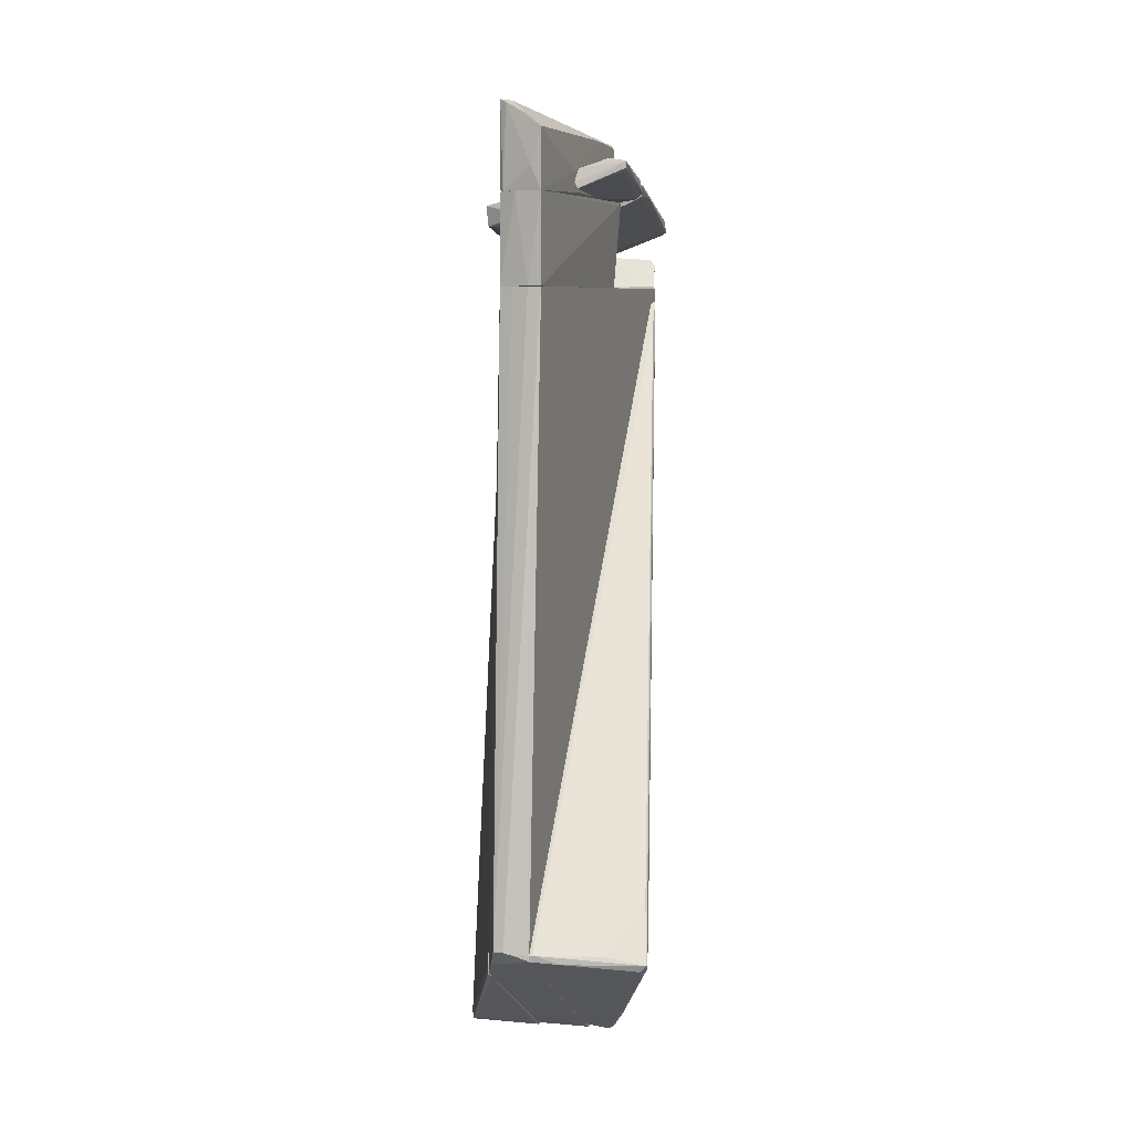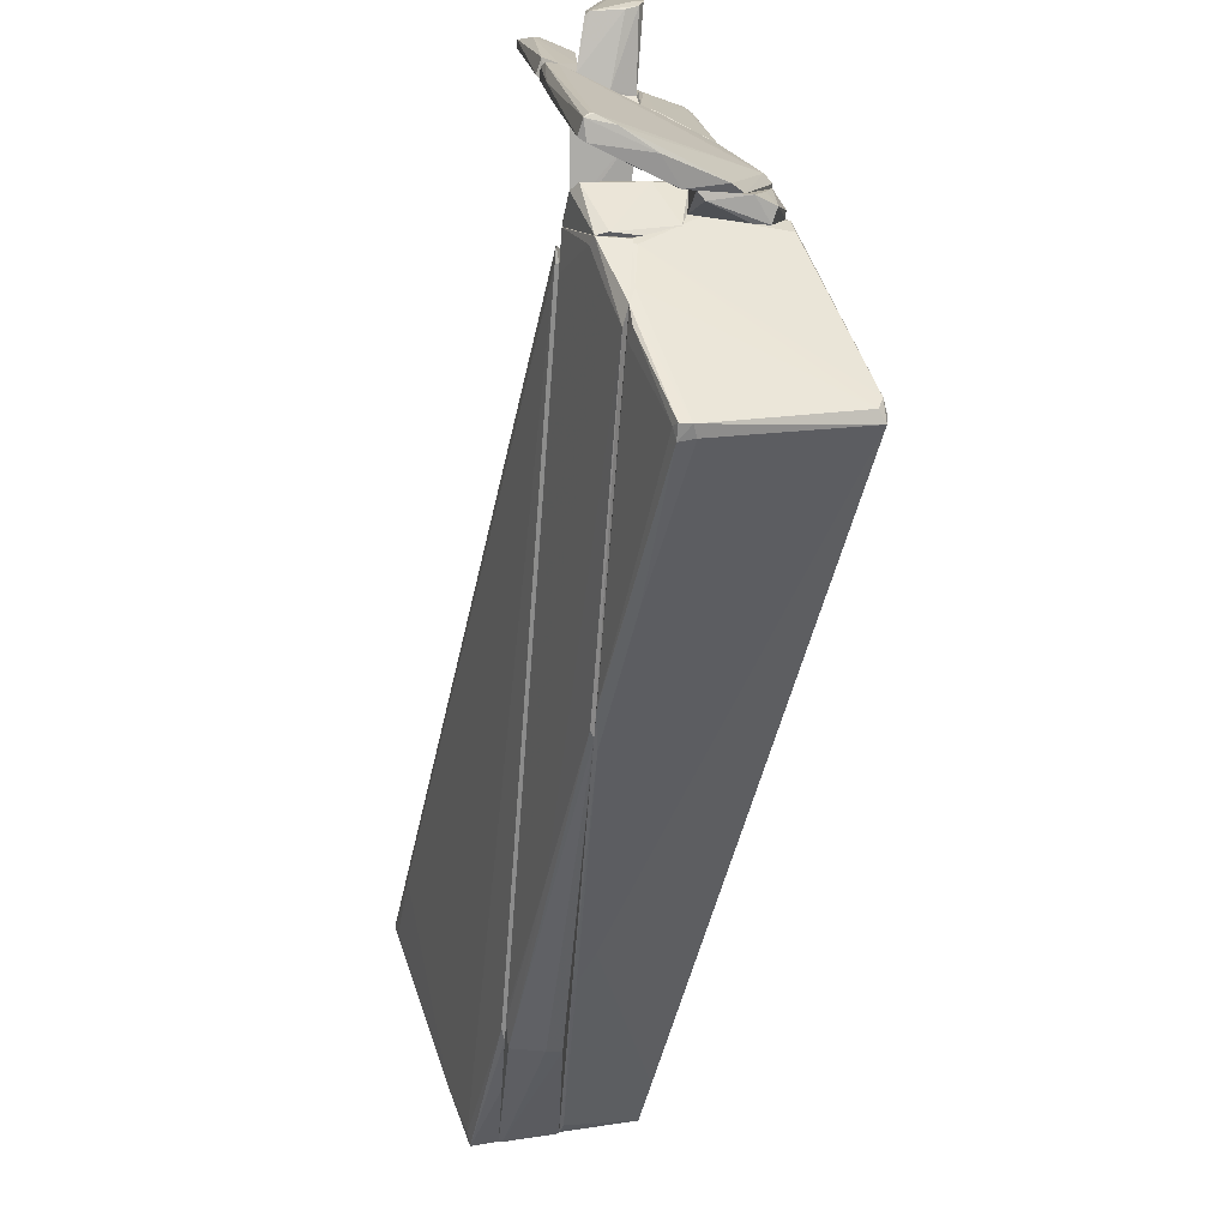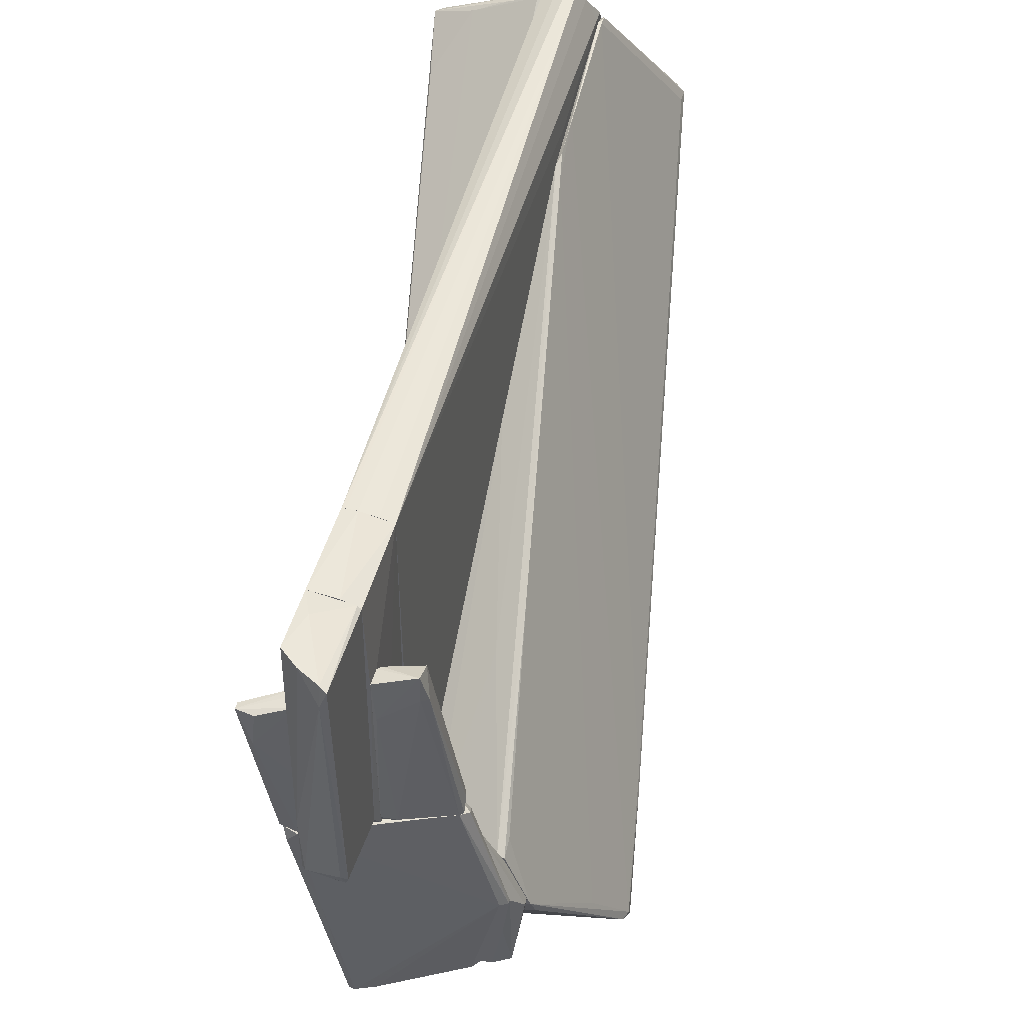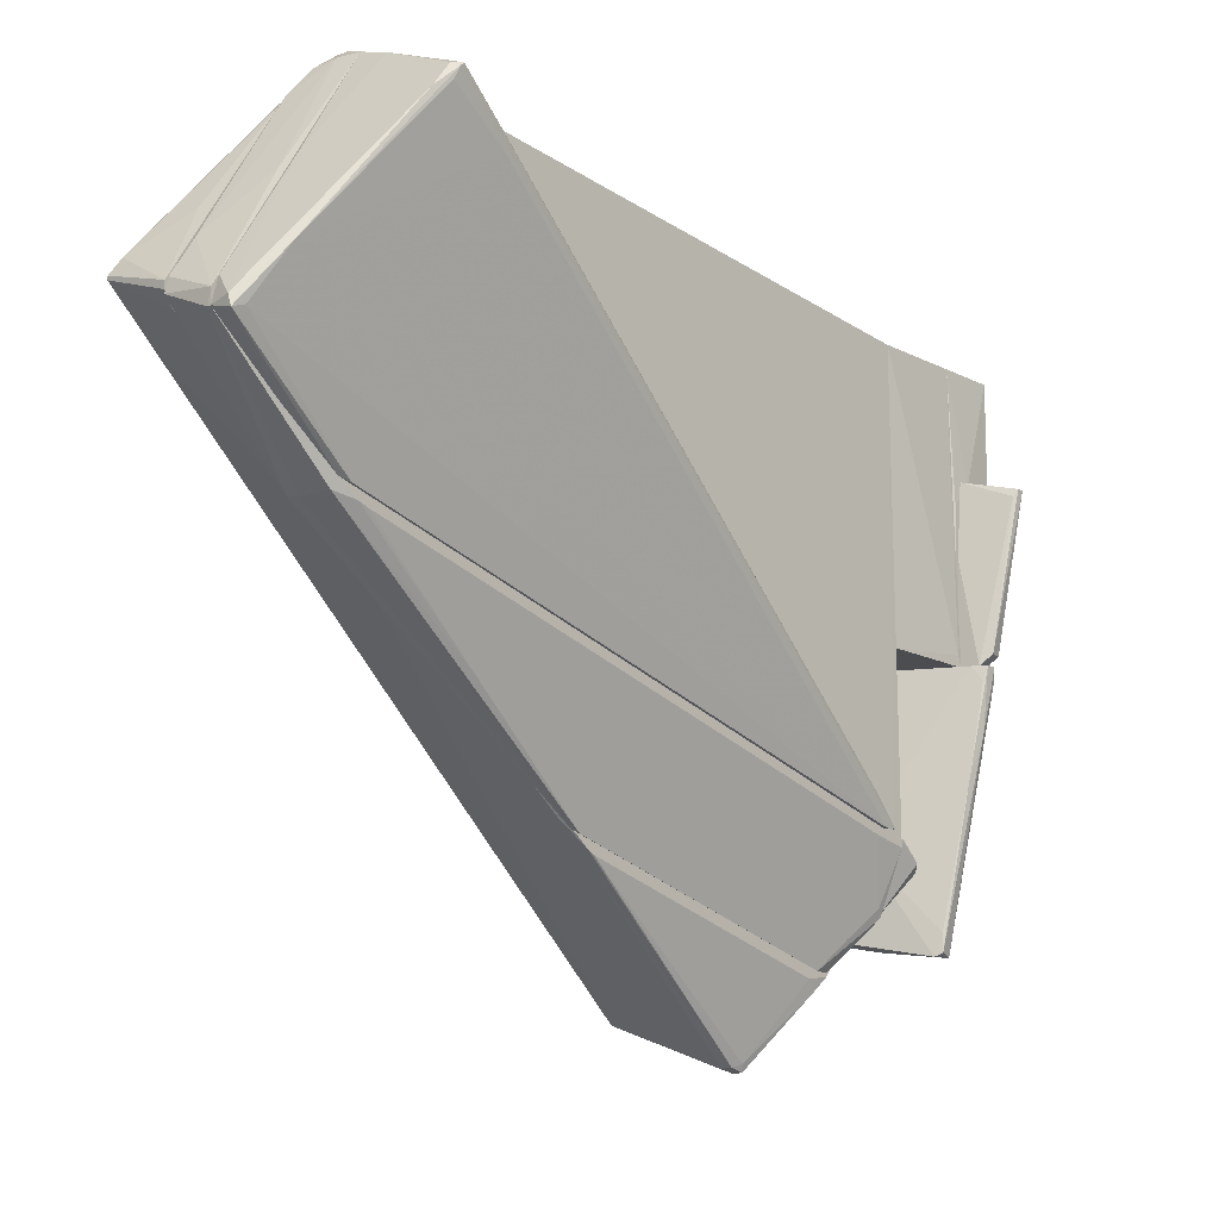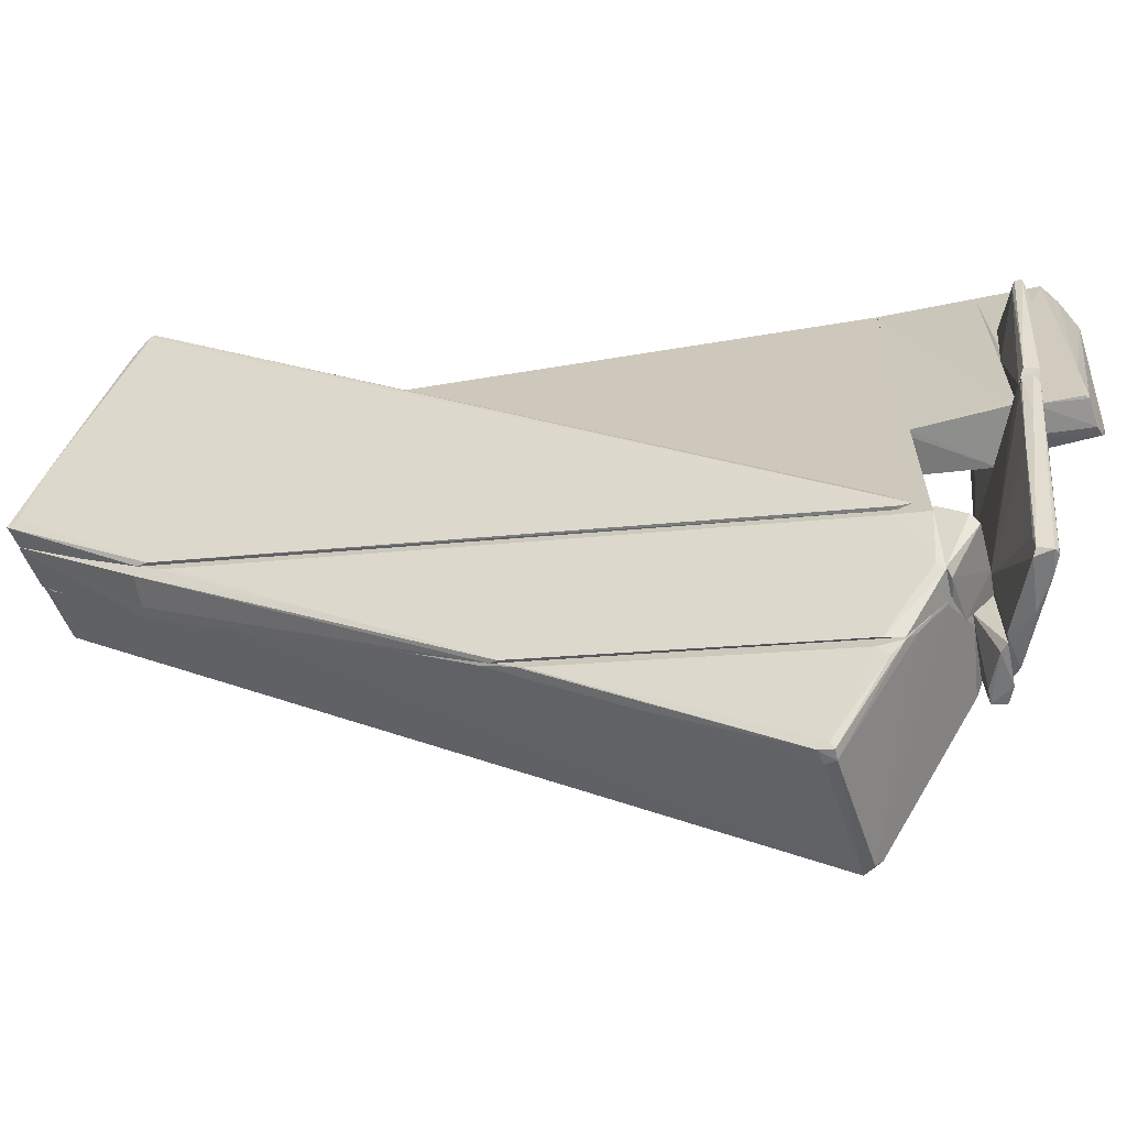
<metadata>
{"format":"obj","ext":"obj","renderer":"f3d","projection":"perspective","resolution":1024,"background":"white","views":[{"elev":6.9,"azim":16.3,"up":"+Y"},{"elev":-78.9,"azim":175.6,"up":"+Z"},{"elev":44.6,"azim":-165.4,"up":"+Z"},{"elev":-13.3,"azim":40.2,"up":"+Z"},{"elev":-64.7,"azim":101.5,"up":"+Z"}]}
</metadata>
<code>
o convex_0
v -0.4259 2.869 -6.154
v -0.3771 -6.039 2.265
v -0.4259 -6.039 2.265
v -0.4259 -7.547 -0.3147
v -2.957 2.237 -6.3
v -1.643 3.893 -3.478
v -0.9128 1.894 -7.079
v -1.351 -7.596 0.1718
v -0.3771 3.552 -3.818
v -0.4259 -3.799 1.681
v -0.3771 -1.317 -4.938
v -2.957 2.138 -6.447
v -1.059 3.893 -4.646
v -0.3771 -7.695 -0.07191
v -1.984 3.893 -4.306
v -0.4259 -1.756 -4.646
v -0.3771 3.6 -5.23
v -2.86 2.286 -6.447
v -1.351 -7.401 0.2205
v -1.059 2.089 -7.129
v -0.3771 -3.652 1.583
v -0.9616 3.893 -3.771
v -0.6206 -4.675 -2.408
v -0.3771 -6.233 2.216
v -1.108 1.944 -7.079
v -1.448 -6.913 -0.3156
v -0.3771 2.722 -6.008
v -1.546 3.893 -3.478
v -2.032 3.795 -4.549
v -0.3771 -0.8301 -0.5096
v -1.205 1.069 -1.58
v -1.254 -7.498 0.4155
v -2.714 0.6773 -5.279
v -0.8641 2.041 -7.031
v -0.3771 3.649 -3.916
v -0.9128 3.893 -4.646
v -0.3771 -5.308 -2.018
v -0.4259 3.21 -5.765
v -0.4259 -4.334 1.827
v -2.568 2.821 -5.474
v -1.692 -5.405 -1.142
v -0.3771 -1.22 -4.986
v -2.909 2.382 -6.3
v -0.4259 3.6 -5.23
v -1.643 3.648 -3.381
v -2.762 0.8724 -5.474
v -0.3771 3.649 -5.133
v -0.7181 -0.004404 -5.814
v -0.4746 -3.507 1.486
v -0.9128 2.089 -7.129
v -0.3771 -7.695 -0.1694
v -0.4259 -5.113 -2.164
v -0.9613 1.7 -2.116
v -1.351 -7.596 0.2205
v -0.5718 -7.109 0.902
v -0.4259 -6.184 2.265
v -0.6206 3.599 -3.721
v -0.3771 3.064 -5.96
f 1 50 58
f 9 2 11
f 11 2 14
f 6 13 15
f 7 11 16
f 9 11 17
f 12 18 20
f 2 9 21
f 10 2 21
f 13 6 22
f 12 16 23
f 14 2 24
f 20 7 25
f 12 20 25
f 4 8 26
f 8 12 26
f 23 4 26
f 12 23 26
f 17 11 27
f 22 6 28
f 15 13 29
f 21 9 30
f 28 6 31
f 21 28 31
f 1 27 34
f 9 17 35
f 22 9 35
f 22 35 36
f 17 13 36
f 13 22 36
f 11 14 37
f 16 11 37
f 20 18 38
f 3 2 39
f 2 10 39
f 33 3 39
f 5 33 39
f 15 5 40
f 19 3 41
f 3 33 41
f 11 7 42
f 27 11 42
f 7 34 42
f 34 27 42
f 12 5 43
f 5 15 43
f 18 12 43
f 15 29 43
f 13 17 44
f 29 13 44
f 17 38 44
f 38 18 44
f 18 43 44
f 43 29 44
f 6 15 45
f 31 6 45
f 15 40 45
f 40 31 45
f 5 12 46
f 12 8 46
f 33 5 46
f 41 33 46
f 35 17 47
f 36 35 47
f 17 36 47
f 7 16 48
f 16 12 48
f 25 7 48
f 12 25 48
f 10 21 49
f 21 31 49
f 39 10 49
f 5 39 49
f 40 5 49
f 31 40 49
f 7 20 50
f 34 7 50
f 1 34 50
f 8 4 51
f 14 8 51
f 4 37 51
f 37 14 51
f 4 23 52
f 23 16 52
f 37 4 52
f 16 37 52
f 28 21 53
f 22 28 53
f 21 30 53
f 8 14 54
f 3 19 54
f 14 32 54
f 19 41 54
f 46 8 54
f 41 46 54
f 14 24 55
f 32 14 55
f 24 32 55
f 2 3 56
f 24 2 56
f 32 24 56
f 3 54 56
f 54 32 56
f 9 22 57
f 30 9 57
f 22 53 57
f 53 30 57
f 27 1 58
f 17 27 58
f 38 17 58
f 20 38 58
f 50 20 58
o convex_1
v -0.3771 -2.047 -4.452
v 0.01235 -5.649 2.9
v -0.1336 -5.649 2.9
v 0.2558 3.648 1.974
v 0.3531 -5.698 -2.017
v 0.3532 3.649 -4.403
v -0.3284 3.649 1.877
v -0.3771 -7.694 -0.217
v -0.3771 3.064 -5.913
v 0.3531 -5.794 2.753
v -0.3771 -6.135 2.364
v 0.3531 -7.743 -0.3145
v -0.3771 3.649 -3.916
v 0.3044 3.648 1.973
v -0.3284 -6.038 -1.92
v -0.3284 -1.512 -4.792
v 0.3044 -6.038 -1.969
v 0.06103 3.551 -5.133
v 0.3531 -7.743 -0.5094
v -0.3771 3.649 -5.182
v -0.3771 -4.091 1.877
v -0.3284 2.821 -5.913
v -0.3284 -7.353 0.4645
v -0.1336 -6.038 -1.968
v 0.1097 3.648 1.974
v 0.3531 -5.552 -2.066
v -0.3771 -1.61 -4.744
v 0.01235 3.648 -5.23
v 0.3532 3.162 -4.306
v 0.3532 3.502 -4.159
v 0.3531 -5.698 2.753
v -0.231 -5.892 2.704
v 0.2558 -6.818 1.194
v 0.01235 -3.555 -3.429
v 0.1584 -5.698 2.85
v -0.3771 -7.645 -0.02204
v 0.06103 -5.844 2.753
v 0.3044 -7.743 -0.5094
v -0.1336 3.161 -5.522
v -0.1336 3.648 1.926
v -0.3771 -5.941 2.364
f 69 90 99
f 61 60 62
f 59 66 67
f 67 66 69
f 65 64 71
f 67 69 71
f 62 60 72
f 65 62 72
f 64 65 72
f 66 59 73
f 75 63 77
f 71 64 78
f 67 71 78
f 65 71 79
f 71 69 79
f 61 62 83
f 62 65 83
f 59 67 85
f 73 59 85
f 74 75 85
f 80 74 85
f 67 80 85
f 82 73 85
f 75 82 85
f 64 76 86
f 78 64 86
f 67 78 86
f 80 67 86
f 76 80 86
f 68 70 87
f 76 64 87
f 77 63 87
f 70 77 87
f 63 84 87
f 64 72 88
f 87 64 88
f 68 87 88
f 88 72 89
f 68 88 89
f 61 65 90
f 70 68 91
f 81 70 91
f 63 75 92
f 75 74 92
f 74 80 92
f 84 63 92
f 72 60 93
f 68 89 93
f 89 72 93
f 69 66 94
f 66 70 94
f 81 69 94
f 70 81 94
f 60 61 95
f 69 81 95
f 61 90 95
f 90 69 95
f 91 68 95
f 81 91 95
f 93 60 95
f 68 93 95
f 70 66 96
f 66 73 96
f 77 70 96
f 75 77 96
f 73 82 96
f 82 75 96
f 80 76 97
f 76 87 97
f 87 84 97
f 92 80 97
f 84 92 97
f 65 61 98
f 61 83 98
f 83 65 98
f 65 79 99
f 79 69 99
f 90 65 99
o convex_2
v 0.3534 -6.818 -1.238
v 0.402 -5.697 2.754
v 0.7915 -5.746 2.607
v 0.402 3.454 -4.209
v 1.911 -5.942 2.12
v 0.6941 -7.792 -0.6063
v 0.3534 -5.795 2.754
v 0.3534 3.404 -4.111
v 0.3534 -7.645 -0.1681
v 0.402 -5.844 -1.871
v 1.765 -5.113 1.682
v 0.402 3.259 -4.209
v 1.035 -7.304 0.1236
v 0.4507 3.064 -3.867
v 1.765 -6.185 1.876
v 1.765 -5.113 1.487
v 0.3534 -5.99 -1.823
v 0.7429 -7.645 -0.5572
v 0.3534 -7.743 -0.5081
v 1.911 -5.892 2.169
v 0.6454 -7.792 -0.4604
v 0.402 -6.671 1.39
v 0.3534 3.259 -4.209
v 0.7915 -5.844 2.607
v 0.3534 -5.697 2.754
v 1.862 -5.99 1.974
v 1.327 -5.747 2.363
v 1.814 -5.99 2.169
f 119 123 127
f 100 106 107
f 106 100 108
f 107 101 113
f 103 107 113
f 112 104 114
f 103 104 115
f 111 103 115
f 112 111 115
f 105 100 116
f 100 107 116
f 109 105 116
f 105 109 117
f 109 111 117
f 111 112 117
f 112 105 117
f 100 105 118
f 108 100 118
f 104 103 119
f 103 113 119
f 113 110 119
f 105 112 120
f 112 114 120
f 118 105 120
f 108 118 120
f 106 108 121
f 108 120 121
f 120 114 121
f 107 103 122
f 103 111 122
f 111 109 122
f 116 107 122
f 109 116 122
f 102 101 123
f 101 106 123
f 119 102 123
f 106 121 123
f 121 114 123
f 106 101 124
f 107 106 124
f 101 107 124
f 104 112 125
f 115 104 125
f 112 115 125
f 101 102 126
f 113 101 126
f 110 113 126
f 102 119 126
f 119 110 126
f 114 104 127
f 104 119 127
f 123 114 127
o convex_3
v -0.5719 4.526 -5.523
v 0.7427 5.207 -1.969
v 0.7427 5.061 -1.969
v -1.351 4.38 -2.067
v -0.669 4.185 -4.208
v -1.691 4.331 -3.868
v 0.1581 4.867 -5.571
v 0.2555 4.623 -5.571
v 0.5479 5.256 -2.018
v -1.156 4.234 -1.969
v -1.448 4.185 -5.279
v -1.253 4.526 -1.969
v -0.8152 4.185 -5.426
v -1.789 4.185 -3.916
v 0.1096 4.867 -5.571
v -1.302 4.185 -2.213
v -1.302 4.283 -5.377
v 0.5479 4.867 -3.43
v 0.6939 5.256 -2.164
v 0.5479 4.964 -1.969
v 0.207 4.818 -5.62
v 0.1581 4.575 -5.62
v 0.6453 5.061 -2.846
v -0.669 4.769 -1.969
v 0.2555 4.623 -5.328
v -1.789 4.234 -3.916
v -0.134 4.769 -5.571
v 0.6939 5.013 -2.164
v 0.4015 5.11 -3.479
f 136 146 156
f 130 129 137
f 137 129 139
f 131 137 139
f 132 138 140
f 138 132 141
f 132 137 143
f 137 131 143
f 141 132 143
f 131 141 143
f 138 133 144
f 128 140 144
f 140 138 144
f 136 129 146
f 130 137 147
f 137 132 147
f 142 134 148
f 134 146 148
f 140 128 149
f 132 140 149
f 148 135 149
f 128 148 149
f 129 130 150
f 130 145 150
f 145 135 150
f 146 129 150
f 135 148 150
f 148 146 150
f 129 136 151
f 136 133 151
f 133 139 151
f 139 129 151
f 145 132 152
f 135 145 152
f 132 149 152
f 149 135 152
f 133 138 153
f 131 139 153
f 139 133 153
f 141 131 153
f 138 141 153
f 133 142 154
f 144 133 154
f 128 144 154
f 148 128 154
f 142 148 154
f 145 130 155
f 132 145 155
f 130 147 155
f 147 132 155
f 133 136 156
f 134 142 156
f 142 133 156
f 146 134 156
o convex_4
v -0.8639 3.796 -4.842
v 0.3532 3.698 -4.306
v 0.3532 3.65 -4.306
v -0.9127 3.698 -3.673
v -0.523 4.185 -4.209
v 0.0122 3.65 -5.182
v 0.207 4.136 -4.647
v -0.9127 4.185 -4.258
v -0.9127 3.65 -4.939
v -0.8639 3.65 -3.673
v -0.1338 3.698 -5.182
v 0.3044 4.039 -4.549
v -0.9127 4.185 -4.063
v -0.523 4.185 -4.404
f 163 167 170
f 160 158 161
f 162 159 165
f 164 157 165
f 160 164 165
f 159 158 166
f 158 160 166
f 165 159 166
f 160 165 166
f 163 162 167
f 162 165 167
f 165 157 167
f 158 159 168
f 161 158 168
f 159 162 168
f 162 163 168
f 163 161 168
f 160 161 169
f 164 160 169
f 161 164 169
f 161 163 170
f 157 164 170
f 164 161 170
f 167 157 170
o convex_5
v -1.302 4.477 -1.969
v -0.3771 4.964 0.6112
v -0.3771 4.72 0.6112
v -0.3771 4.818 -1.969
v -1.156 4.234 -1.969
v -0.9126 4.818 0.7087
v -0.9126 4.526 0.6112
v -0.3771 4.575 -1.969
v -0.5719 4.818 -1.92
v -0.4258 4.672 0.6112
v -1.302 4.38 -1.774
v -1.01 4.769 0.3192
v -0.4258 4.964 0.02691
v -1.253 4.234 -1.823
v -1.253 4.526 -1.969
v -0.8154 4.526 0.5624
v -0.9126 4.818 0.3192
v -0.3771 4.867 -1.872
f 183 172 188
f 172 173 174
f 171 174 175
f 173 172 176
f 174 173 178
f 175 174 178
f 173 176 180
f 176 177 180
f 178 173 180
f 175 178 180
f 181 177 182
f 177 176 182
f 171 181 182
f 176 172 183
f 171 175 184
f 181 171 184
f 177 181 184
f 174 171 185
f 179 174 185
f 171 182 185
f 180 177 186
f 175 180 186
f 184 175 186
f 177 184 186
f 182 176 187
f 183 179 187
f 176 183 187
f 179 185 187
f 185 182 187
f 172 174 188
f 174 179 188
f 179 183 188
o convex_6
v -0.08489 4.964 1.926
v 0.207 3.65 -1.92
v -0.377 4.623 -1.969
v -0.3283 3.65 1.877
v 0.4018 4.964 -1.969
v 0.3044 3.65 1.975
v 0.3044 4.964 1.975
v -0.3283 3.65 -1.871
v -0.377 4.964 0.6111
v -0.3283 4.964 -1.823
v 0.3044 3.65 -1.92
v -0.3283 4.964 1.828
v -0.377 4.867 -1.969
v 0.1097 3.65 1.975
v 0.4018 4.915 -1.823
v -0.377 4.72 0.6111
f 192 197 204
f 192 190 194
f 193 189 195
f 191 190 196
f 192 191 196
f 190 192 196
f 189 193 197
f 197 193 198
f 190 191 199
f 191 193 199
f 194 190 199
f 192 189 200
f 197 192 200
f 189 197 200
f 193 191 201
f 191 197 201
f 198 193 201
f 197 198 201
f 189 192 202
f 192 194 202
f 195 189 202
f 194 195 202
f 195 194 203
f 193 195 203
f 199 193 203
f 194 199 203
f 191 192 204
f 197 191 204
o convex_7
v 0.06103 6.035 1.926
v -0.03625 4.964 -1.969
v -0.03625 5.013 -1.969
v 0.3532 4.964 -1.969
v -0.2797 4.964 1.877
v -0.3284 5.986 -1.677
v 0.3045 4.964 1.975
v 0.3045 5.792 -1.871
v -0.3284 6.23 1.828
v -0.3284 4.964 -1.823
v 0.3045 5.84 1.975
v -0.3284 4.964 1.828
v -0.2309 6.23 1.585
v 0.3532 5.305 0.4652
v 0.2557 5.84 -1.871
v -0.2797 5.938 -1.823
v 0.3045 5.84 -0.9948
v -0.2309 5.986 -1.677
v 0.3532 5.159 -1.969
v 0.3532 5.013 0.173
v -0.1337 5.889 -1.871
v 0.1584 5.305 1.975
v -0.2309 6.181 1.877
f 209 226 227
f 206 207 208
f 206 208 209
f 209 208 211
f 207 206 214
f 206 209 214
f 213 210 214
f 209 213 216
f 214 209 216
f 213 214 216
f 210 213 217
f 215 211 218
f 207 214 220
f 214 210 220
f 205 215 221
f 217 205 221
f 218 212 221
f 215 218 221
f 212 219 221
f 219 217 221
f 210 217 222
f 217 219 222
f 220 210 222
f 219 220 222
f 208 207 223
f 218 208 223
f 212 218 223
f 219 212 223
f 211 208 224
f 208 218 224
f 218 211 224
f 207 220 225
f 220 219 225
f 223 207 225
f 219 223 225
f 209 211 226
f 211 215 226
f 226 215 227
f 213 209 227
f 215 205 227
f 205 217 227
f 217 213 227
o convex_8
v 0.3532 5.159 -1.969
v 1.084 5.451 0.3192
v 1.084 5.353 0.3192
v 0.3532 5.159 0.4652
v 0.6454 5.013 -1.969
v 0.402 4.964 -0.5575
v 0.402 5.353 0.4164
v 0.7426 5.305 -1.823
v 0.8886 5.5 -0.1679
v 0.3532 4.964 -1.969
v 0.402 5.061 0.4652
v 0.7913 5.11 -1.823
v 0.3532 5.256 -1.044
v 1.035 5.305 0.2217
v 0.5481 5.256 -1.969
v 0.84 5.5 0.3192
f 236 234 243
f 231 229 234
f 229 235 236
f 231 228 237
f 228 232 237
f 232 233 237
f 233 231 237
f 230 229 238
f 229 231 238
f 231 233 238
f 229 230 239
f 235 229 239
f 232 235 239
f 228 231 240
f 231 234 240
f 234 236 240
f 233 232 241
f 230 238 241
f 238 233 241
f 239 230 241
f 232 239 241
f 232 228 242
f 235 232 242
f 236 235 242
f 228 240 242
f 240 236 242
f 234 229 243
f 229 236 243
o convex_9
v -1.692 4.185 -4.598
v -0.9127 3.99 -3.868
v -0.9127 3.893 -3.868
v -1.351 4.136 -2.651
v -1.935 3.893 -4.209
v -0.9614 4.185 -5.377
v -1.74 3.893 -5.28
v -0.9127 3.893 -4.598
v -0.9127 4.185 -4.014
v -1.789 4.088 -5.28
v -1.789 4.185 -3.917
v -1.643 3.893 -3.527
v -1.302 4.185 -2.651
v -1.545 4.185 -5.328
v -1.059 4.088 -5.377
v -1.545 3.893 -5.28
v -1.935 3.99 -4.209
f 254 253 260
f 246 248 250
f 246 250 251
f 245 246 251
f 251 249 252
f 249 244 252
f 245 251 252
f 250 248 253
f 252 244 254
f 244 253 254
f 246 247 255
f 247 248 255
f 248 246 255
f 246 245 256
f 247 246 256
f 245 252 256
f 254 247 256
f 252 254 256
f 244 249 257
f 253 244 257
f 250 253 257
f 249 251 258
f 257 249 258
f 250 257 258
f 251 250 259
f 250 258 259
f 258 251 259
f 248 247 260
f 253 248 260
f 247 254 260

</code>
